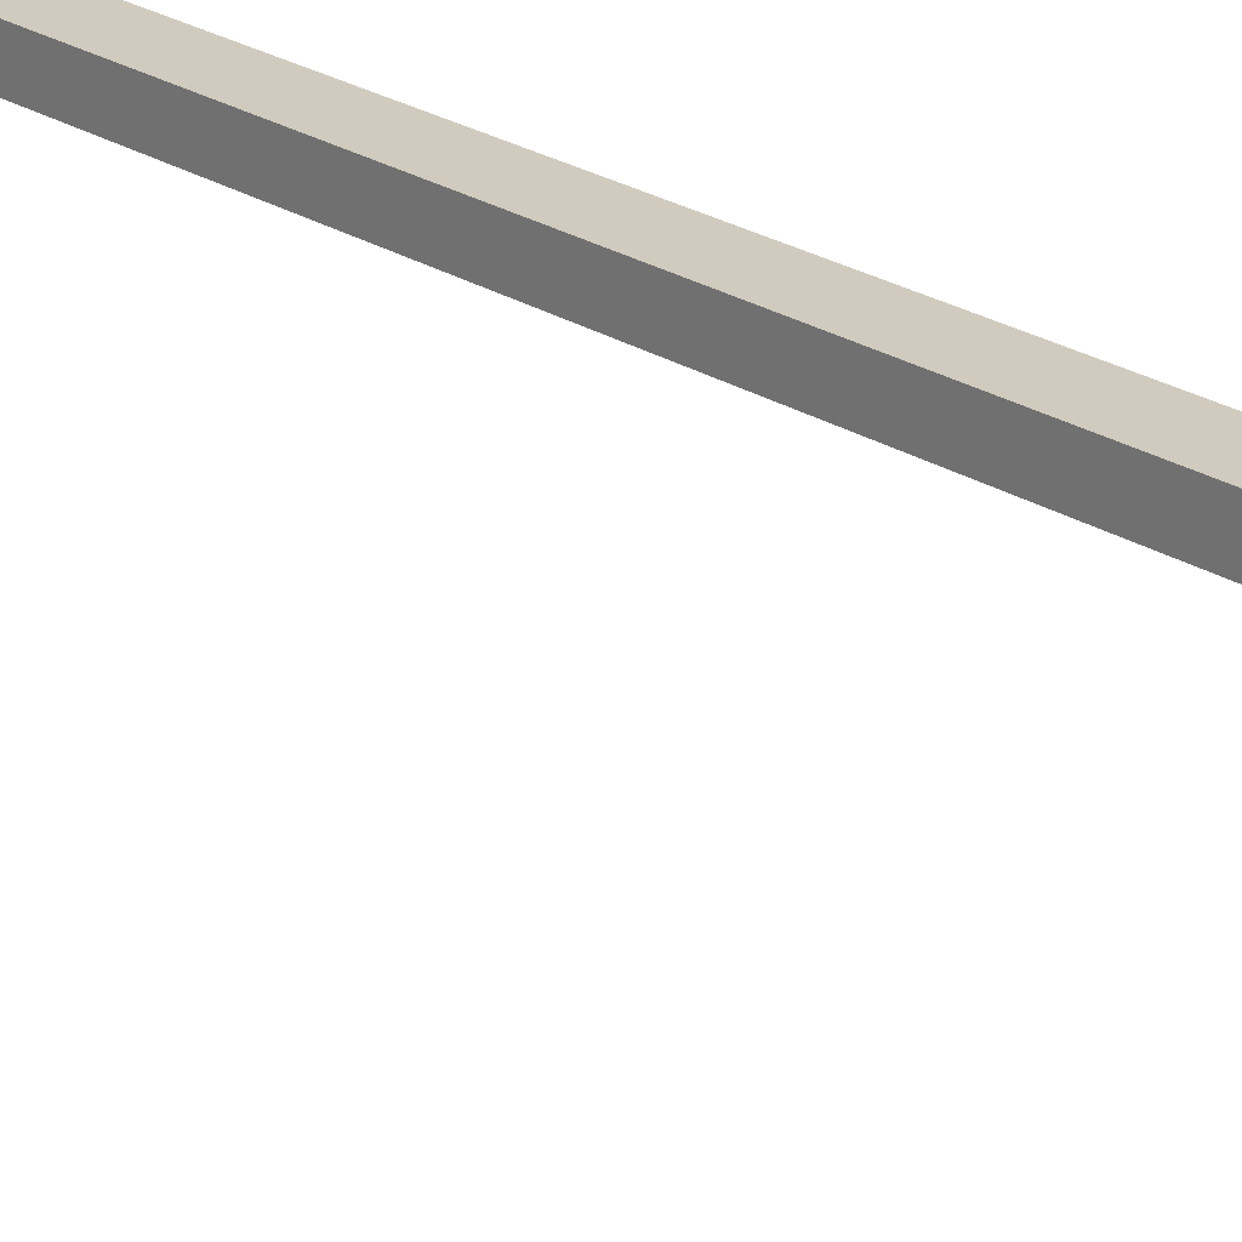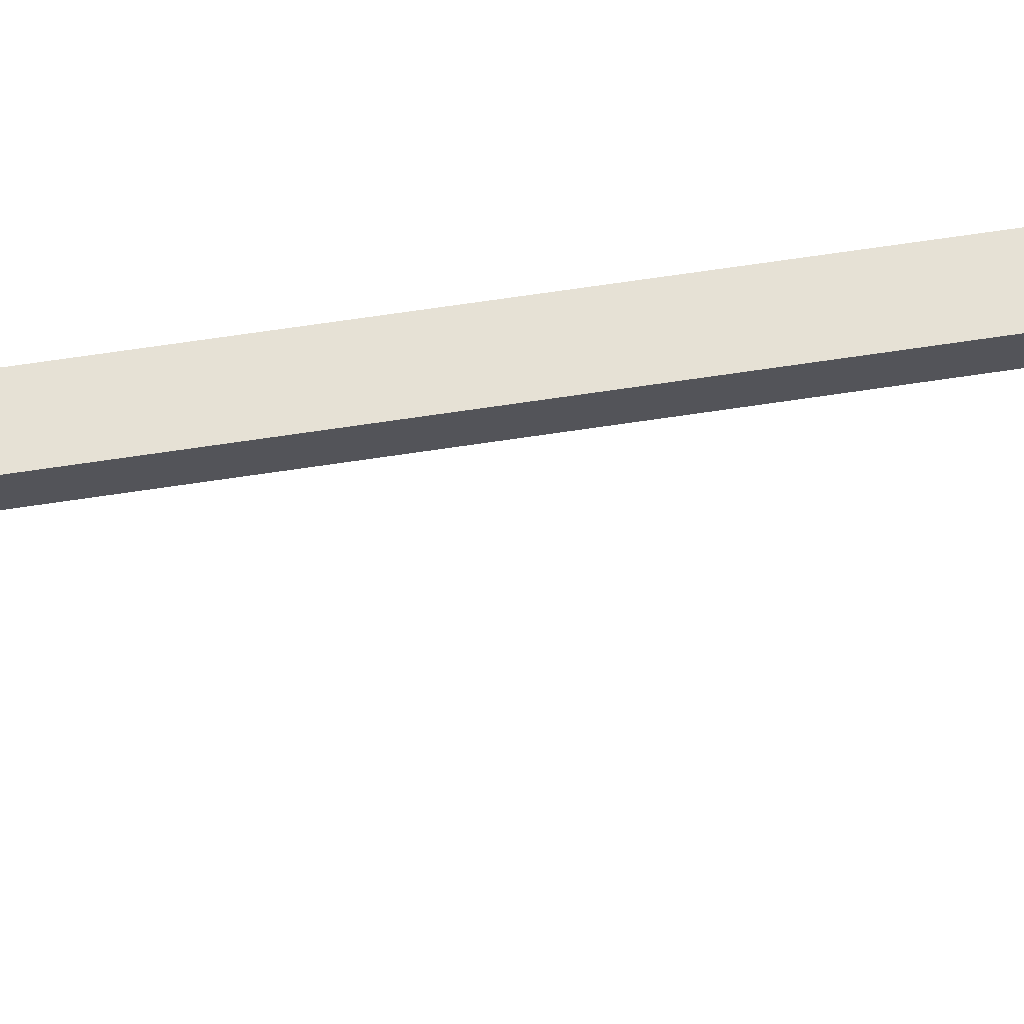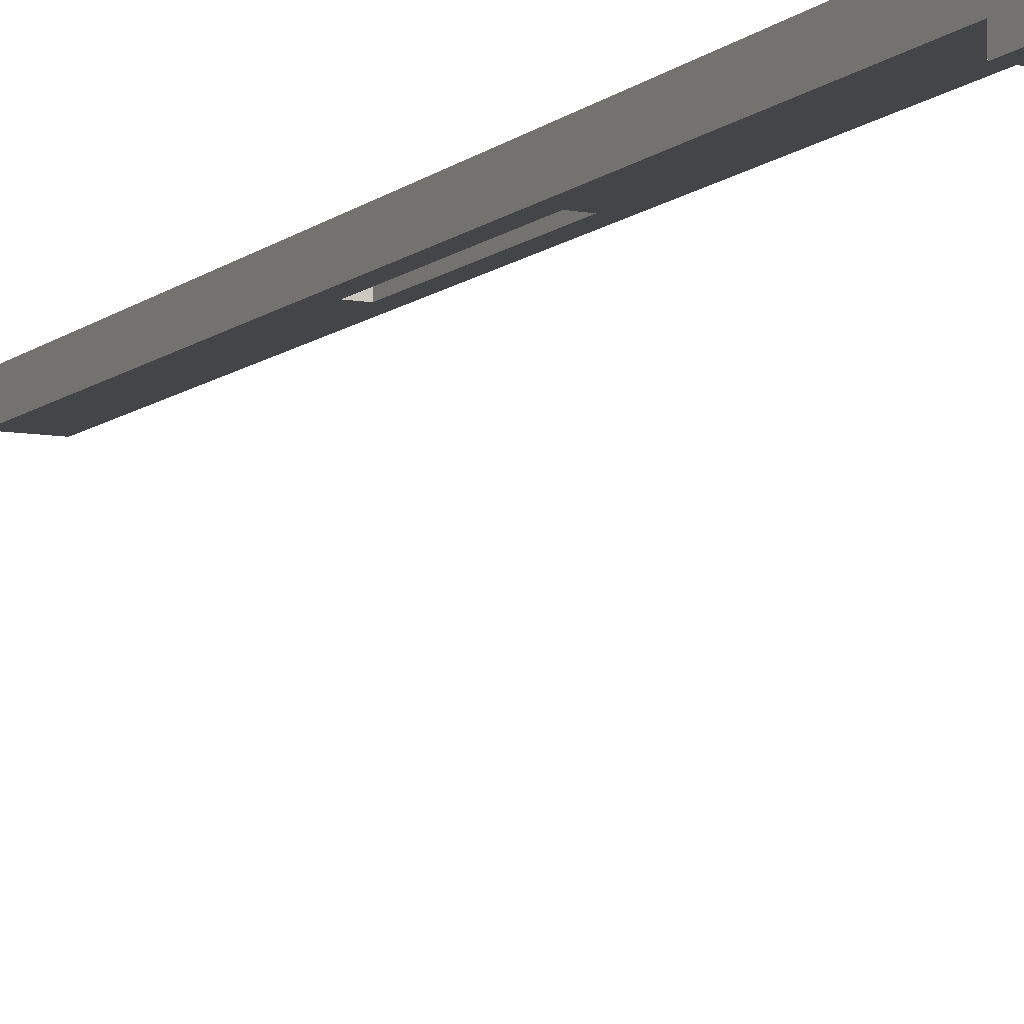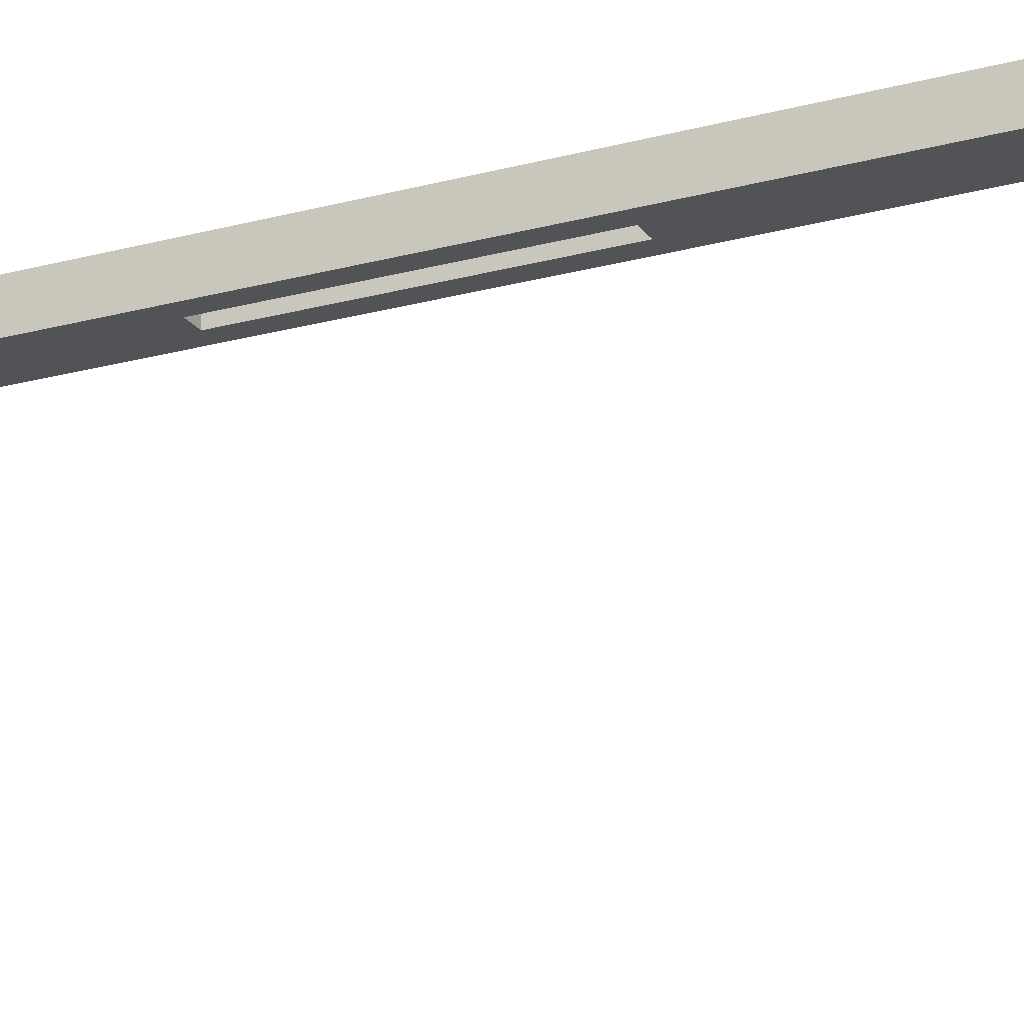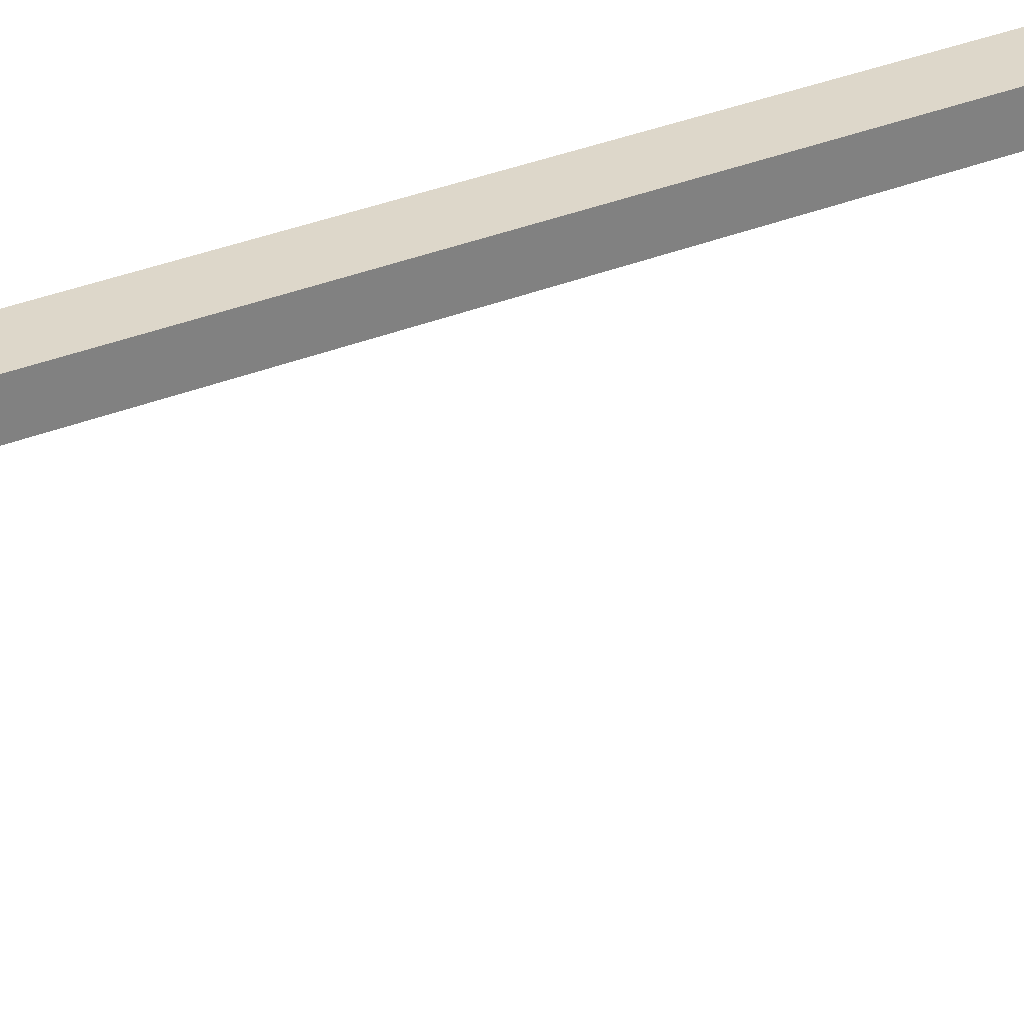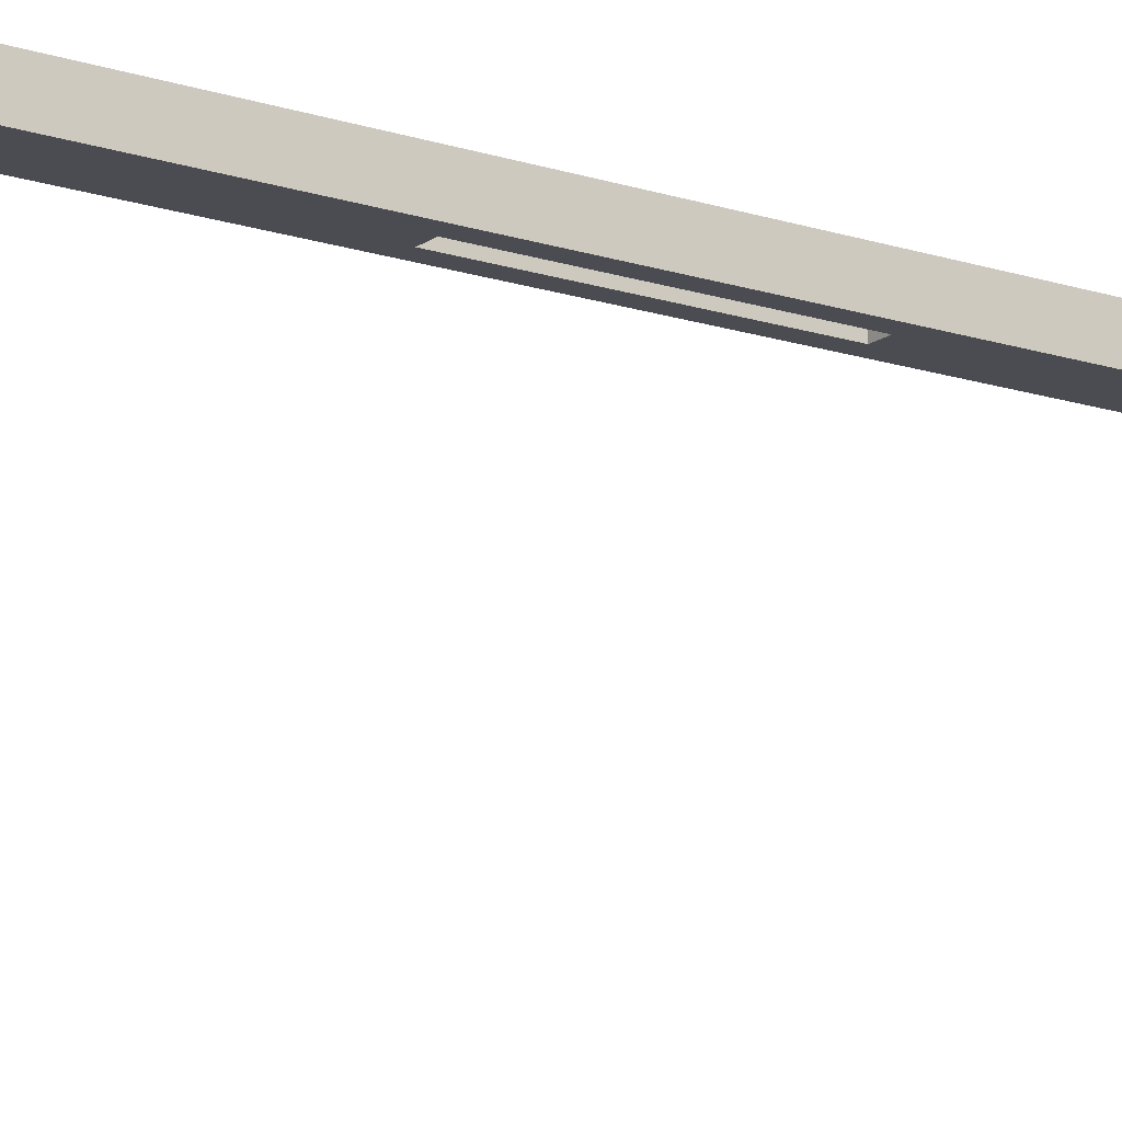
<metadata>
{"format":"obj","ext":"obj","renderer":"f3d","projection":"perspective","resolution":1024,"background":"white","views":[{"elev":23.5,"azim":-42.5,"up":"+Z"},{"elev":64.5,"azim":-98.8,"up":"+Z"},{"elev":-8.6,"azim":153.5,"up":"+Z"},{"elev":-22.2,"azim":115.7,"up":"+Z"},{"elev":30.9,"azim":-121.0,"up":"+Z"},{"elev":-15.4,"azim":-124.5,"up":"+Z"}]}
</metadata>
<code>
o
v 6.2 6.6 -10.2
v 6.2 6.6 -10.4
v 6.2 12.9 -10.4
v 6.2 12.9 -10.5
v 6.2 13.2 -10.2
v 6.2 13.2 -10.3
v 6.2 13.3 -10.5
v 6.2 13.3 -10.6
v 6.2 13.4 -10.3
v 6.2 13.4 -10.4
v 6.2 13.4 -10.6
v 6.2 13.4 -10.7
v 6.2 13.5 -10.4
v 6.2 13.5 -10.5
v 6.2 13.5 -10.7
v 6.2 13.5 -10.8
v 6.2 13.6 -10.5
v 6.2 13.6 -10.6
v 6.2 13.6 -10.8
v 6.2 13.6 -11
v 6.2 13.6 -11.3
v 6.2 13.6 -11.5
v 6.2 13.6 -12
v 6.2 13.7 -10.6
v 6.2 13.7 -10.7
v 6.2 13.7 -11
v 6.2 13.7 -11.3
v 6.2 13.7 -11.5
v 6.2 13.7 -12
v 6.2 13.8 -10.7
v 6.2 13.8 -12
v 6.3 13.6 -11
v 6.3 13.6 -11.3
v 6.3 13.6 -12
v 6.3 13.6 -12.1
v 6.3 13.7 -11
v 6.3 13.7 -11.3
v 6.3 13.7 -12
v 6.3 13.7 -12.1
v 6.3 13.8 -12
v 6.3 13.8 -12.1
v 6.4 9.2 -10.3
v 6.4 9.2 -10.4
v 6.4 10.6 -10.3
v 6.4 10.6 -10.4
v 6.3 9.2 -10.3
v 6.3 9.2 -10.4
v 6.3 10.6 -10.3
v 6.3 10.6 -10.4
v 6.4 13.6 -11
v 6.4 13.6 -11.3
v 6.4 13.6 -12
v 6.4 13.6 -12.1
v 6.4 13.7 -11
v 6.4 13.7 -11.3
v 6.4 13.7 -12
v 6.4 13.7 -12.1
v 6.4 13.8 -12
v 6.4 13.8 -12.1
v 6.5 6.6 -10.2
v 6.5 6.6 -10.4
v 6.5 12.9 -10.4
v 6.5 12.9 -10.5
v 6.5 13.2 -10.2
v 6.5 13.2 -10.3
v 6.5 13.3 -10.5
v 6.5 13.3 -10.6
v 6.5 13.4 -10.3
v 6.5 13.4 -10.4
v 6.5 13.4 -10.6
v 6.5 13.4 -10.7
v 6.5 13.5 -10.4
v 6.5 13.5 -10.5
v 6.5 13.5 -10.7
v 6.5 13.5 -10.8
v 6.5 13.6 -10.5
v 6.5 13.6 -10.6
v 6.5 13.6 -10.8
v 6.5 13.6 -11
v 6.5 13.6 -11.3
v 6.5 13.6 -11.5
v 6.5 13.6 -12
v 6.5 13.7 -10.6
v 6.5 13.7 -10.7
v 6.5 13.7 -11
v 6.5 13.7 -11.3
v 6.5 13.7 -11.5
v 6.5 13.7 -12
v 6.5 13.8 -10.7
v 6.5 13.8 -12
v 6.2 6.6 -10.2
v 6.2 13.2 -10.2
v 6.3 9.2 -10.2
v 6.3 10.6 -10.2
v 6.4 9.2 -10.2
v 6.4 10.6 -10.2
v 6.5 6.6 -10.2
v 6.5 13.2 -10.2
v 6.2 13.2 -10.3
v 6.2 13.4 -10.3
v 6.5 13.2 -10.3
v 6.5 13.4 -10.3
v 6.2 13.4 -10.4
v 6.2 13.5 -10.4
v 6.5 13.4 -10.4
v 6.5 13.5 -10.4
v 6.2 13.5 -10.5
v 6.2 13.6 -10.5
v 6.5 13.5 -10.5
v 6.5 13.6 -10.5
v 6.2 13.6 -10.6
v 6.2 13.7 -10.6
v 6.5 13.6 -10.6
v 6.5 13.7 -10.6
v 6.2 13.7 -10.7
v 6.2 13.8 -10.7
v 6.5 13.7 -10.7
v 6.5 13.8 -10.7
v 6.2 13.6 -11.3
v 6.2 13.7 -11.3
v 6.3 13.6 -11.3
v 6.3 13.7 -11.3
v 6.4 13.6 -11.3
v 6.4 13.7 -11.3
v 6.5 13.6 -11.3
v 6.5 13.7 -11.3
v 6.3 9.2 -10.3
v 6.3 10.6 -10.3
v 6.4 9.2 -10.3
v 6.4 10.6 -10.3
v 6.2 6.6 -10.4
v 6.2 12.9 -10.4
v 6.3 9.2 -10.4
v 6.3 10.6 -10.4
v 6.4 9.2 -10.4
v 6.4 10.6 -10.4
v 6.5 6.6 -10.4
v 6.5 12.9 -10.4
v 6.2 12.9 -10.5
v 6.2 13.3 -10.5
v 6.5 12.9 -10.5
v 6.5 13.3 -10.5
v 6.2 13.3 -10.6
v 6.2 13.4 -10.6
v 6.5 13.3 -10.6
v 6.5 13.4 -10.6
v 6.2 13.4 -10.7
v 6.2 13.5 -10.7
v 6.5 13.4 -10.7
v 6.5 13.5 -10.7
v 6.2 13.5 -10.8
v 6.2 13.6 -10.8
v 6.5 13.5 -10.8
v 6.5 13.6 -10.8
v 6.2 13.6 -11
v 6.2 13.7 -11
v 6.3 13.6 -11
v 6.3 13.7 -11
v 6.4 13.6 -11
v 6.4 13.7 -11
v 6.5 13.6 -11
v 6.5 13.7 -11
v 6.2 13.6 -12
v 6.2 13.7 -12
v 6.2 13.8 -12
v 6.3 13.6 -12
v 6.3 13.7 -12
v 6.3 13.8 -12
v 6.4 13.6 -12
v 6.4 13.7 -12
v 6.4 13.8 -12
v 6.5 13.6 -12
v 6.5 13.7 -12
v 6.5 13.8 -12
v 6.3 13.6 -12.1
v 6.3 13.7 -12.1
v 6.3 13.8 -12.1
v 6.4 13.6 -12.1
v 6.4 13.7 -12.1
v 6.4 13.8 -12.1
v 6.2 6.6 -10.2
v 6.5 6.6 -10.2
v 6.2 6.6 -10.4
v 6.5 6.6 -10.4
v 6.3 10.6 -10.3
v 6.4 10.6 -10.3
v 6.3 10.6 -10.4
v 6.4 10.6 -10.4
v 6.2 12.9 -10.4
v 6.5 12.9 -10.4
v 6.2 12.9 -10.5
v 6.5 12.9 -10.5
v 6.2 13.3 -10.5
v 6.5 13.3 -10.5
v 6.2 13.3 -10.6
v 6.5 13.3 -10.6
v 6.2 13.4 -10.6
v 6.5 13.4 -10.6
v 6.2 13.4 -10.7
v 6.5 13.4 -10.7
v 6.2 13.5 -10.7
v 6.5 13.5 -10.7
v 6.2 13.5 -10.8
v 6.5 13.5 -10.8
v 6.2 13.6 -10.8
v 6.5 13.6 -10.8
v 6.2 13.6 -11
v 6.3 13.6 -11
v 6.4 13.6 -11
v 6.5 13.6 -11
v 6.2 13.6 -11.3
v 6.3 13.6 -11.3
v 6.4 13.6 -11.3
v 6.5 13.6 -11.3
v 6.2 13.6 -11.5
v 6.5 13.6 -11.5
v 6.2 13.6 -12
v 6.3 13.6 -12
v 6.4 13.6 -12
v 6.5 13.6 -12
v 6.3 13.6 -12.1
v 6.4 13.6 -12.1
v 6.2 13.7 -11
v 6.3 13.7 -11
v 6.4 13.7 -11
v 6.5 13.7 -11
v 6.2 13.7 -11.3
v 6.3 13.7 -11.3
v 6.4 13.7 -11.3
v 6.5 13.7 -11.3
v 6.3 9.2 -10.3
v 6.4 9.2 -10.3
v 6.3 9.2 -10.4
v 6.4 9.2 -10.4
v 6.2 13.2 -10.2
v 6.5 13.2 -10.2
v 6.2 13.2 -10.3
v 6.5 13.2 -10.3
v 6.2 13.4 -10.3
v 6.5 13.4 -10.3
v 6.2 13.4 -10.4
v 6.5 13.4 -10.4
v 6.2 13.5 -10.4
v 6.5 13.5 -10.4
v 6.2 13.5 -10.5
v 6.5 13.5 -10.5
v 6.2 13.6 -10.5
v 6.5 13.6 -10.5
v 6.2 13.6 -10.6
v 6.5 13.6 -10.6
v 6.2 13.7 -10.6
v 6.5 13.7 -10.6
v 6.2 13.7 -10.7
v 6.5 13.7 -10.7
v 6.2 13.8 -10.7
v 6.5 13.8 -10.7
v 6.2 13.8 -12
v 6.3 13.8 -12
v 6.4 13.8 -12
v 6.5 13.8 -12
v 6.3 13.8 -12.1
v 6.4 13.8 -12.1
f 3 2 1
f 5 3 1
f 5 4 3
f 6 4 5
f 7 4 6
f 9 7 6
f 9 8 7
f 10 8 9
f 11 8 10
f 13 12 11
f 13 11 10
f 14 12 13
f 15 12 14
f 17 16 15
f 17 15 14
f 18 16 17
f 19 16 18
f 24 19 18
f 24 20 19
f 25 20 24
f 26 20 25
f 27 22 21
f 28 23 22
f 28 22 27
f 29 23 28
f 30 27 26
f 30 26 25
f 30 29 28
f 30 28 27
f 31 29 30
f 36 33 32
f 37 33 36
f 38 35 34
f 39 35 38
f 40 39 38
f 41 39 40
f 44 43 42
f 45 43 44
f 46 47 48
f 48 47 49
f 50 51 54
f 54 51 55
f 52 53 56
f 56 53 57
f 56 57 58
f 58 57 59
f 60 61 62
f 60 62 64
f 62 63 64
f 64 63 65
f 65 63 66
f 65 66 68
f 66 67 68
f 68 67 69
f 69 67 70
f 70 71 72
f 69 70 72
f 72 71 73
f 73 71 74
f 74 75 76
f 73 74 76
f 76 75 77
f 77 75 78
f 77 78 83
f 78 79 83
f 83 79 84
f 84 79 85
f 80 81 86
f 81 82 87
f 86 81 87
f 87 82 88
f 85 86 89
f 84 85 89
f 87 88 89
f 86 87 89
f 89 88 90
f 93 92 91
f 94 92 93
f 95 93 91
f 95 94 93
f 96 92 94
f 96 94 95
f 97 95 91
f 97 96 95
f 98 92 96
f 98 96 97
f 101 100 99
f 102 100 101
f 105 104 103
f 106 104 105
f 109 108 107
f 110 108 109
f 113 112 111
f 114 112 113
f 117 116 115
f 118 116 117
f 121 120 119
f 122 120 121
f 125 124 123
f 126 124 125
f 127 128 129
f 129 128 130
f 131 132 133
f 133 132 134
f 131 133 135
f 134 132 136
f 131 135 137
f 135 136 137
f 136 132 138
f 137 136 138
f 139 140 141
f 141 140 142
f 143 144 145
f 145 144 146
f 147 148 149
f 149 148 150
f 151 152 153
f 153 152 154
f 155 156 157
f 157 156 158
f 159 160 161
f 161 160 162
f 163 164 166
f 164 165 167
f 166 164 167
f 167 165 168
f 169 170 172
f 170 171 173
f 172 170 173
f 173 171 174
f 175 176 178
f 176 177 179
f 178 176 179
f 179 177 180
f 183 182 181
f 184 182 183
f 187 186 185
f 188 186 187
f 191 190 189
f 192 190 191
f 195 194 193
f 196 194 195
f 199 198 197
f 200 198 199
f 203 202 201
f 204 202 203
f 207 206 205
f 208 206 207
f 209 206 208
f 210 206 209
f 212 209 208
f 213 209 212
f 215 212 211
f 215 214 213
f 215 213 212
f 216 214 215
f 217 216 215
f 218 216 217
f 219 216 218
f 220 216 219
f 221 219 218
f 222 219 221
f 227 224 223
f 228 224 227
f 229 226 225
f 230 226 229
f 231 232 233
f 233 232 234
f 235 236 237
f 237 236 238
f 239 240 241
f 241 240 242
f 243 244 245
f 245 244 246
f 247 248 249
f 249 248 250
f 251 252 253
f 253 252 254
f 255 256 257
f 257 256 258
f 258 256 259
f 259 256 260
f 258 259 261
f 261 259 262

</code>
